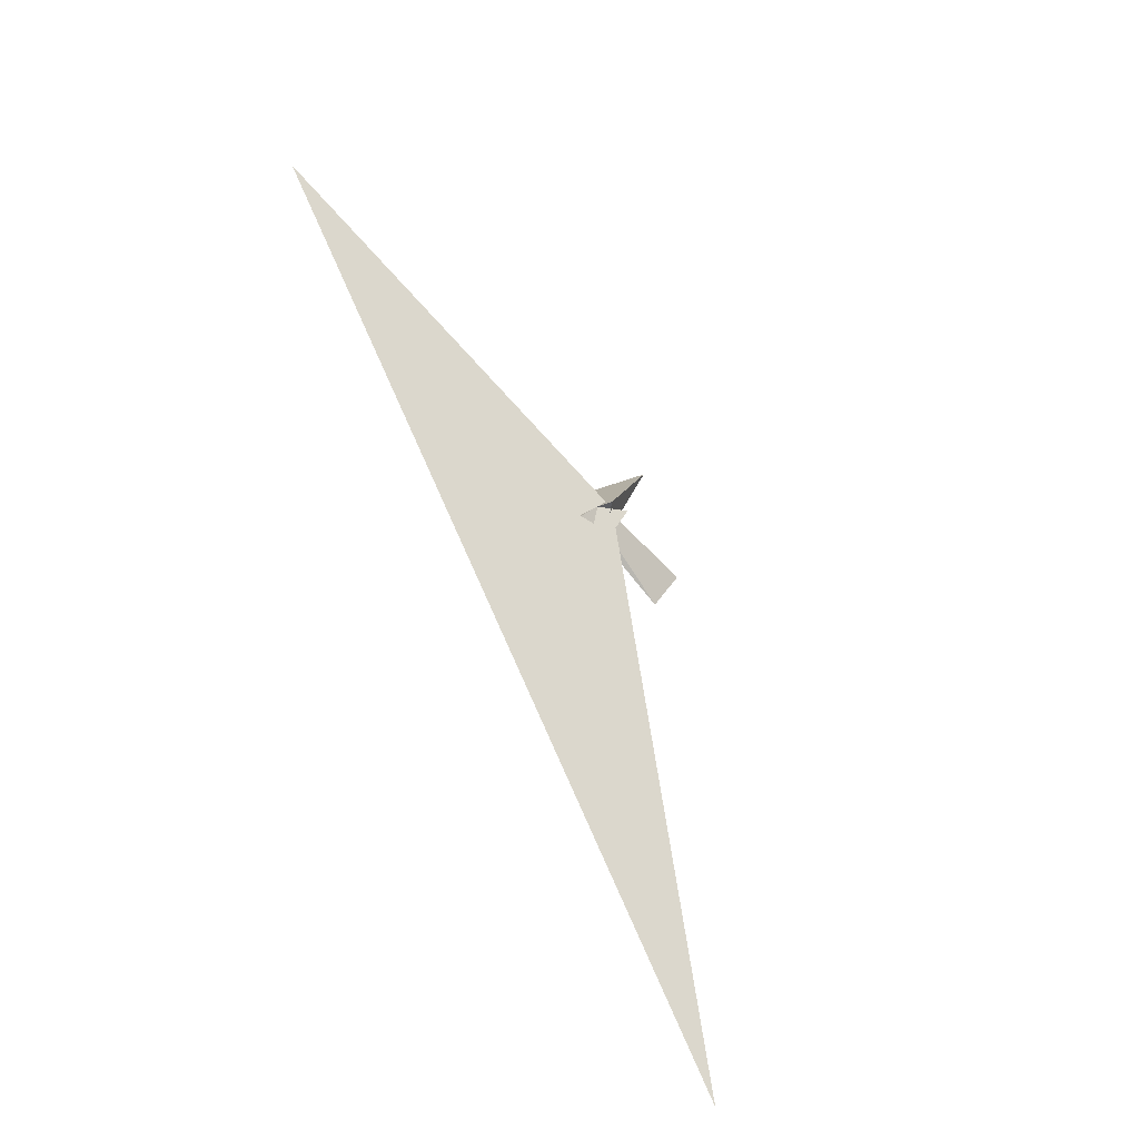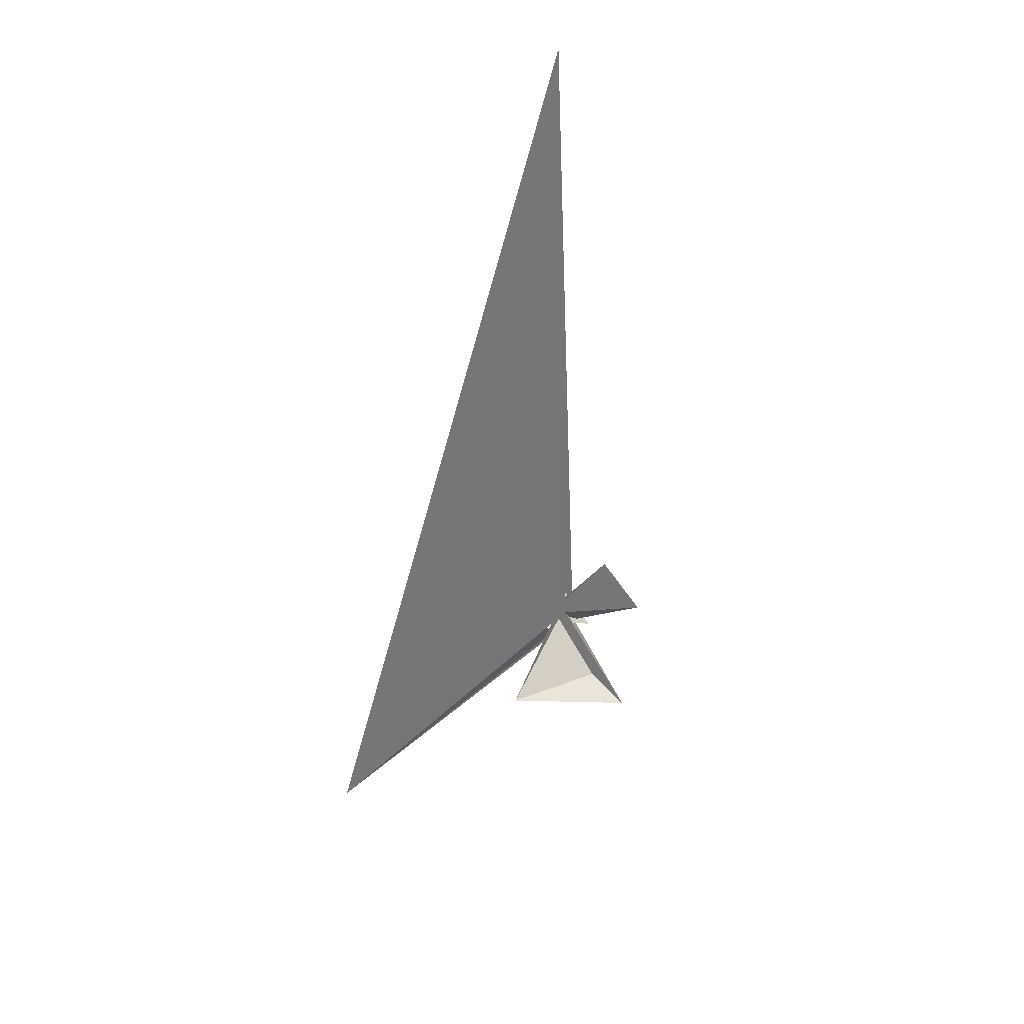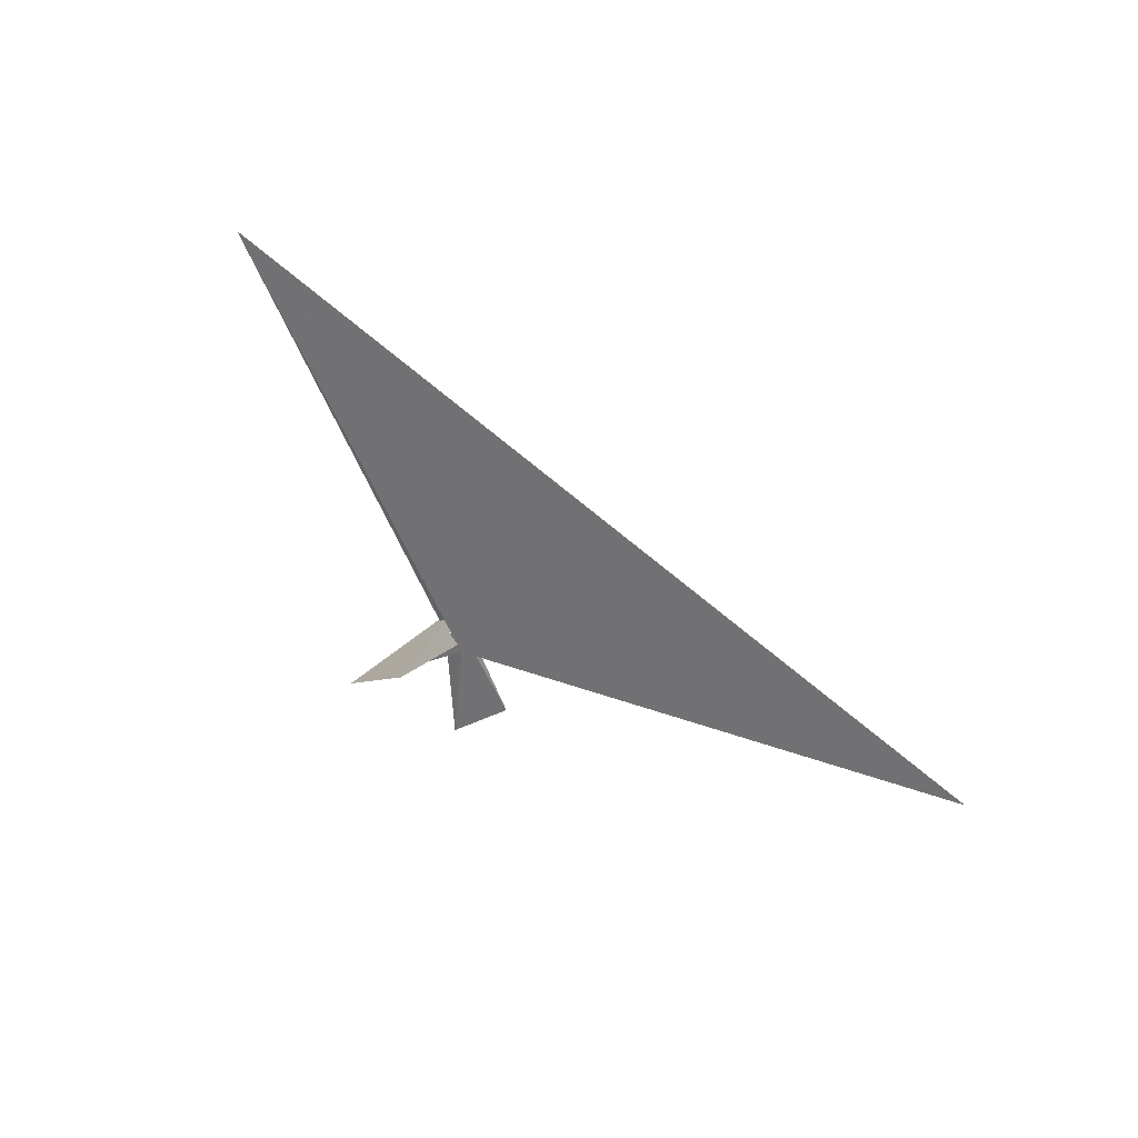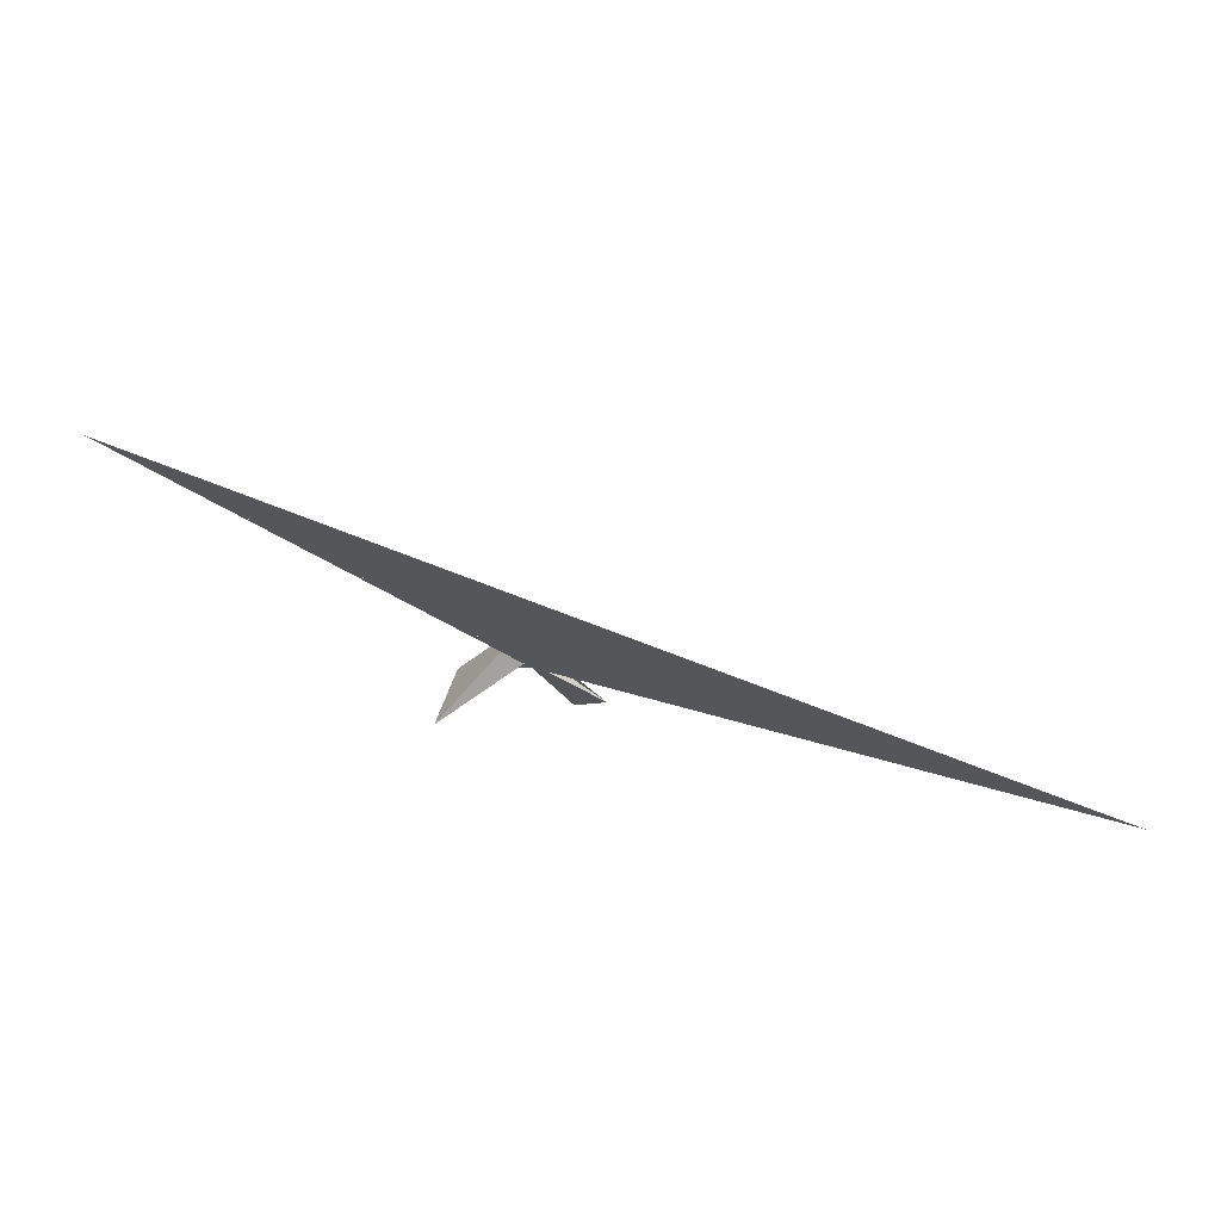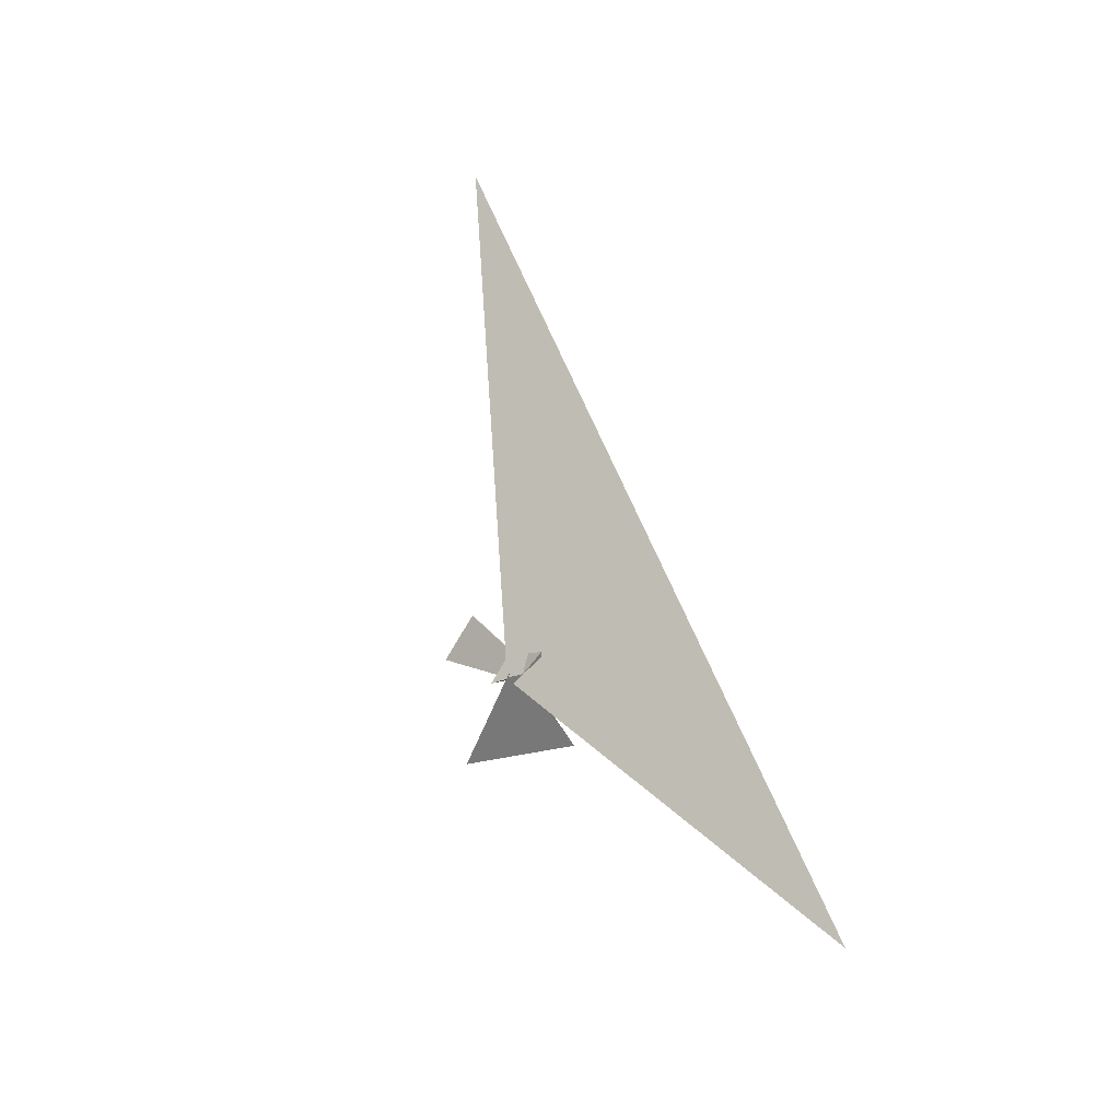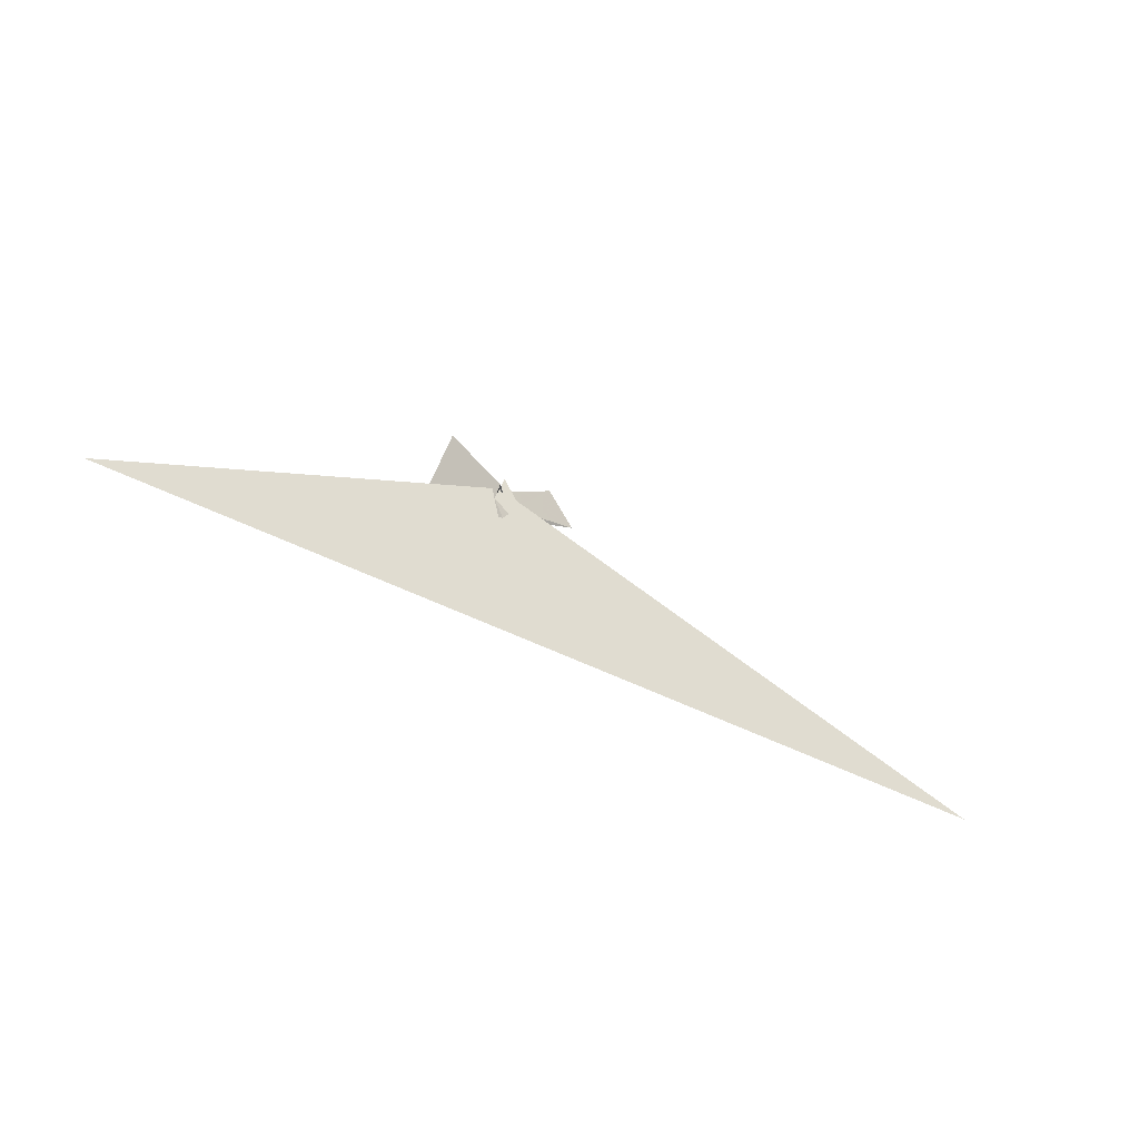
<metadata>
{"format":"obj","ext":"obj","renderer":"f3d","projection":"perspective","resolution":1024,"background":"white","views":[{"elev":55.4,"azim":-128.1,"up":"+Y"},{"elev":-75.9,"azim":-117.2,"up":"+Y"},{"elev":-16.4,"azim":127.2,"up":"+Y"},{"elev":17.5,"azim":165.1,"up":"+Y"},{"elev":78.4,"azim":56.6,"up":"+Y"},{"elev":-21.0,"azim":171.0,"up":"+Z"}]}
</metadata>
<code>
v -12.48 -3.129 -4.815
v -13.74 -5.172 -6.83
v -13.45 -12.37 -5.822
v 24.49 -32.12 60.98
v -15.25 4.169 -10.11
v -13.3 3.285 -6.691
v -9.738 -4.429 0.003352
v -15.84 3.017 -11.04
v -6.62 4.606 4.722
v -6.204 12.94 4.835
v -17.38 7.581 -14.03
v -66.8 -43.24 -2.578
v 269.3 177.7 -66.88
v -14.02 -1.885 -0.3451
v -2.885 3.69 -5.704
v -1.512 8.647 1.544
v -2.846 3.659 -5.816
v 0.2633 8.153 -1.873
v 6.289 5.507 -15.27
v -11.58 -3.589 -6.942
v -51.87 -55.75 31.56
v -4.23 -8.071 -4.663
v 18.24 -18.83 33.35
v -371.6 -89.07 -200.4
v 2.242 -2.646 -7.839
v -3.725 -7.541 -5.087
v -2.712 -5.496 -7.567
v -6.076 2.256 2.87
v -21.69 1.741 -14.01
v -2.303 11.8 -6.083
v -12.64 11.45 -17.25
v -7.116 21.37 -24.75
v -3.638 11.49 -7.169
v -8.817 -5.412 -5.989
v -0.5056 8.882 -1.706
v -3.751 1.722 -7.355
v -7.468 -3.857 -7.219
v -1.272 8.898 1.259
v -24.96 3.702 -14
v -10.98 -2.557 15.66
v -2.888 -9.09 -7.627
v 55.02 -44.19 -12.16
v -1.982 -2.091 -9.063
v -2.38 12.17 -7.239
f 1 2 6 5 8 11 9 10 4 3 7
f 1 2 20 19 18 17 15 16 13 12 14
f 3 4 23 22 26 27 25 24 13 12 21
f 5 6 33 31 32 30 28 21 12 14 29
f 3 7 34 37 36 35 38 16 15 28 21
f 1 7 34 22 23 42 41 40 39 29 14
f 5 8 43 17 18 35 36 25 24 39 29
f 9 10 30 28 15 17 43 26 27 41 40
f 8 11 31 32 19 20 37 34 22 26 43
f 9 11 31 33 44 38 16 13 24 39 40
f 4 10 30 32 19 18 35 38 44 42 23
f 2 6 33 44 42 41 27 25 36 37 20

</code>
